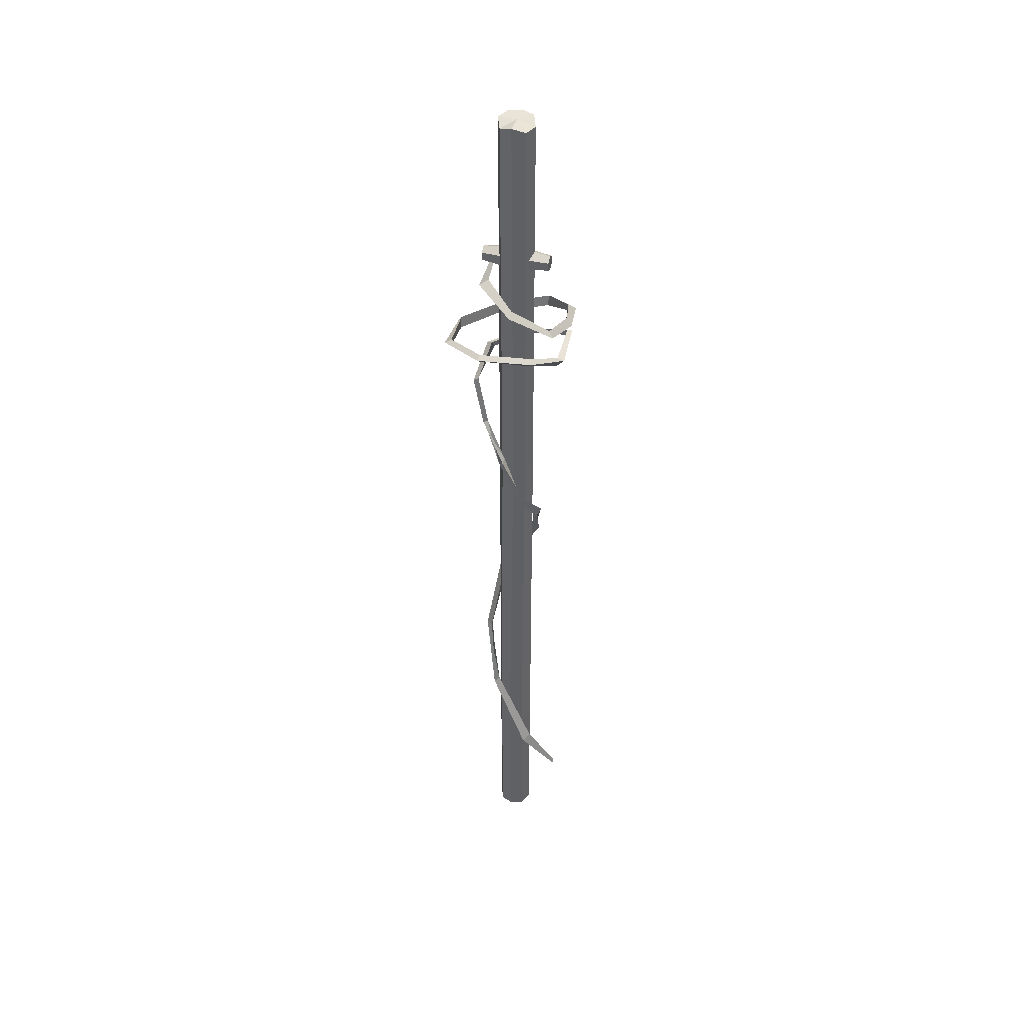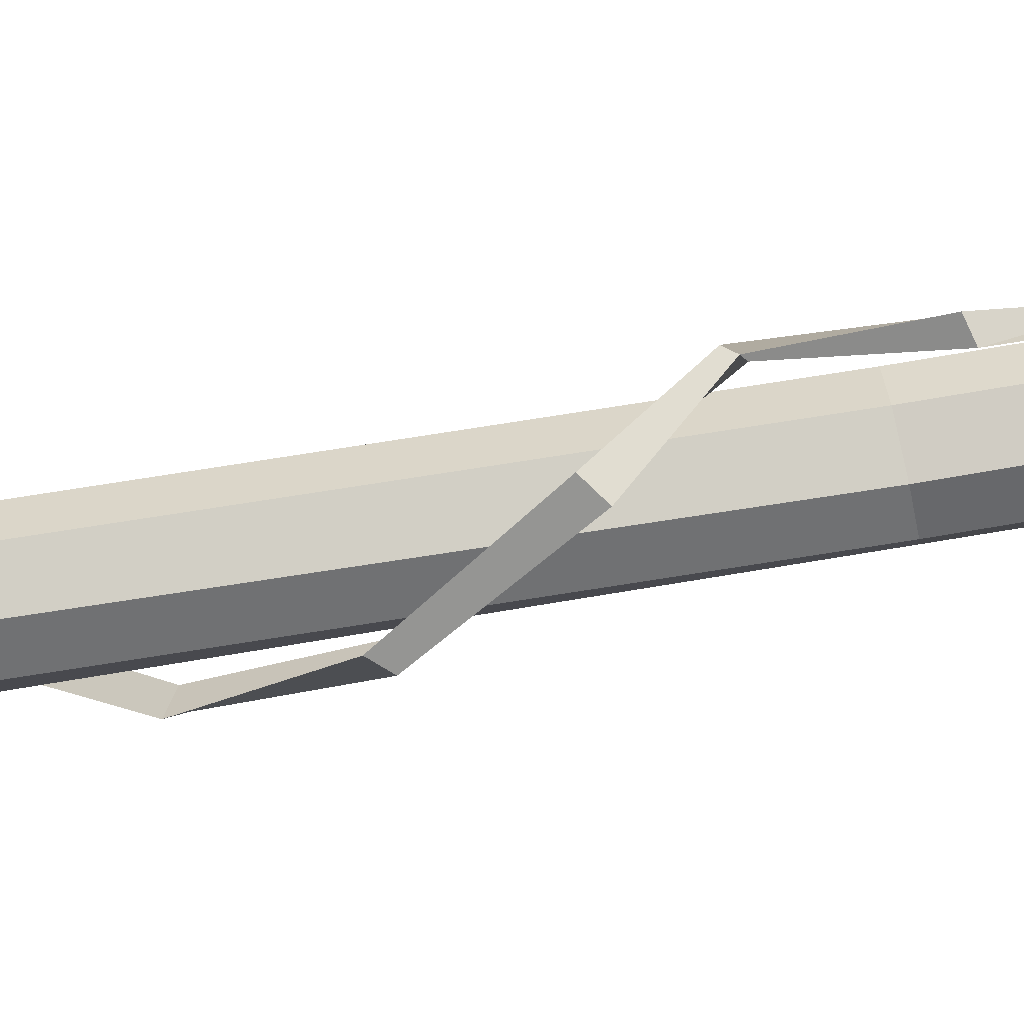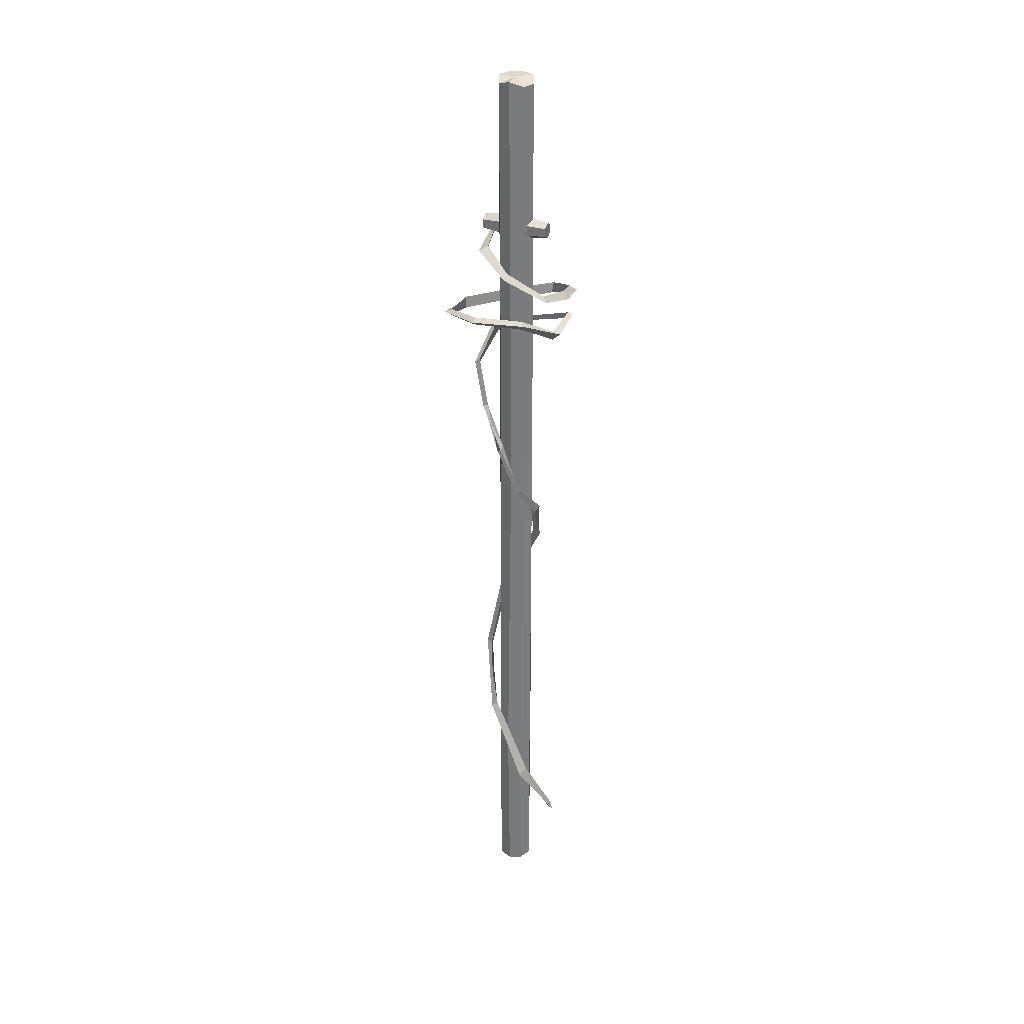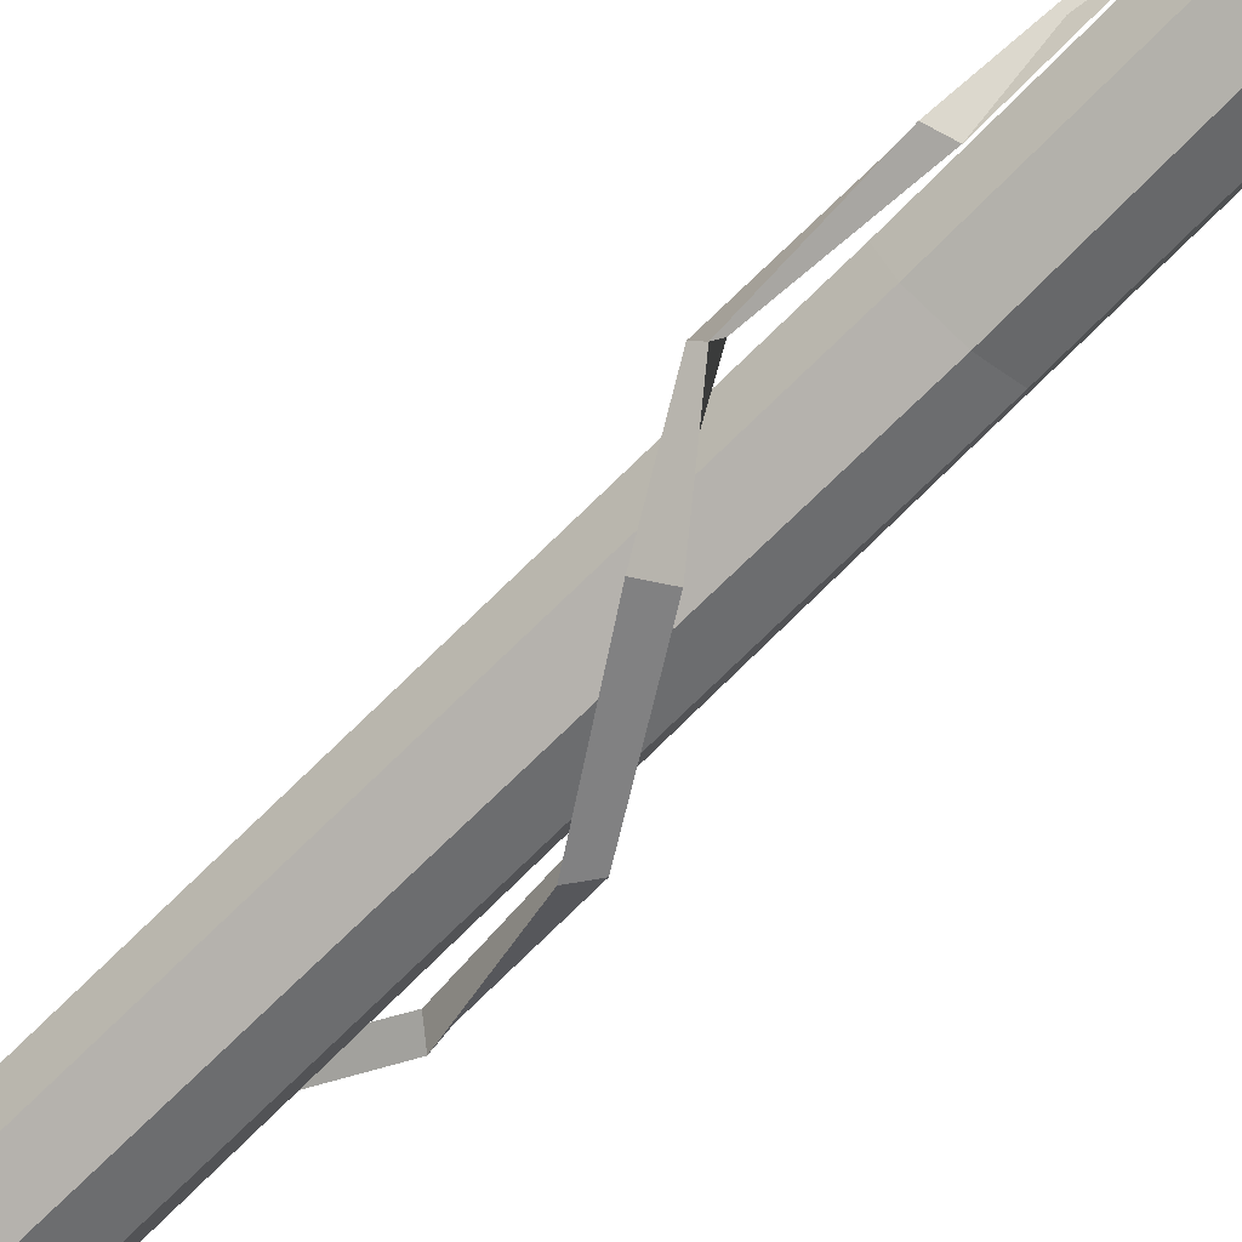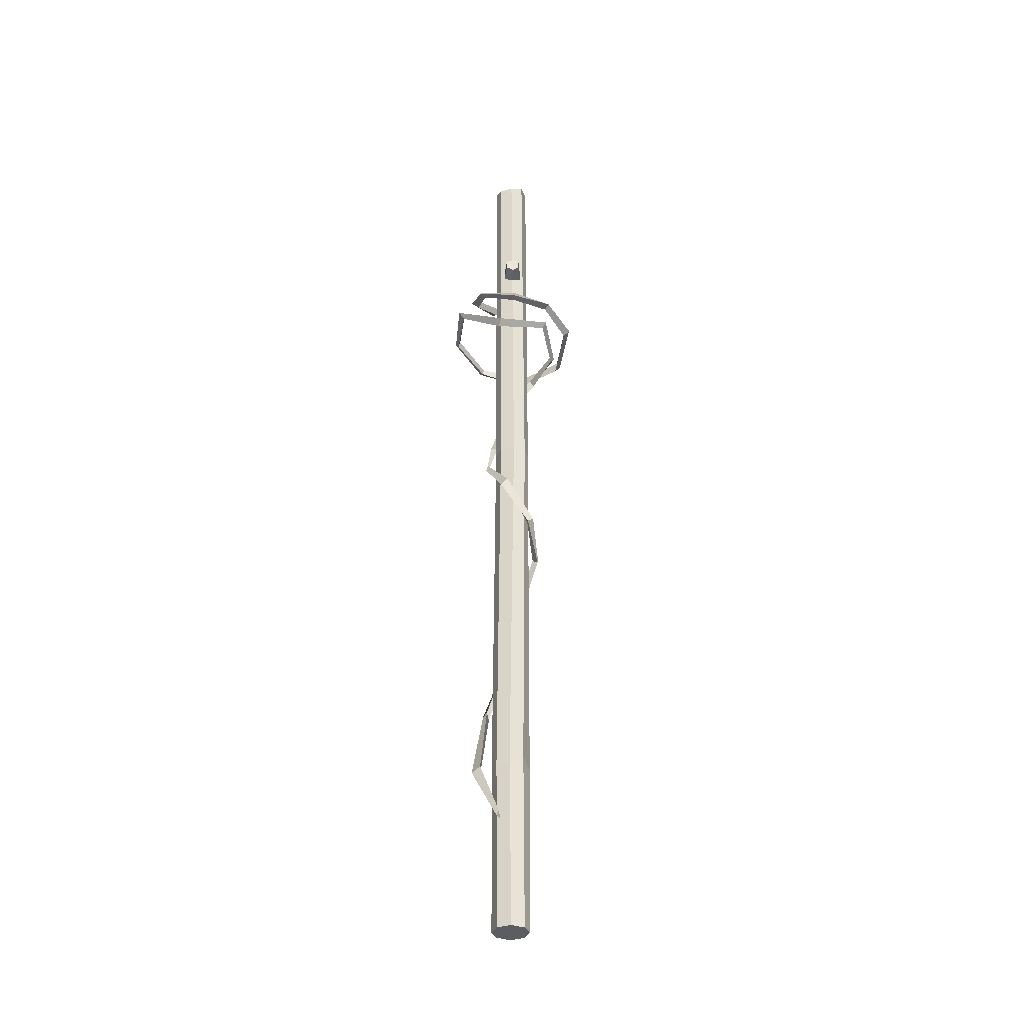
<metadata>
{"format":"obj","ext":"obj","renderer":"f3d","projection":"perspective","resolution":1024,"background":"white","views":[{"elev":42.8,"azim":106.2,"up":"+Y"},{"elev":-76.9,"azim":99.3,"up":"+Z"},{"elev":31.7,"azim":112.3,"up":"+Y"},{"elev":-69.7,"azim":135.6,"up":"+Z"},{"elev":-36.0,"azim":178.2,"up":"+Y"}]}
</metadata>
<code>
v 8.177 0 -8.179
v 0 0 -11.57
v -8.177 0 -8.179
v -11.56 0 -0.000977
v -8.177 0 8.177
v 0 0 11.56
v 8.177 0 8.177
v 11.56 0 -0.000977
v 8.177 627.1 -8.179
v 0 627.1 -11.57
v -8.177 630.3 -8.179
v -11.56 630.3 -0.000977
v -8.177 630.3 8.177
v 0 630.3 11.56
v 8.177 627.4 8.177
v 11.56 630.3 -0.000977
v 0 0 -0.000977
v 0 630.3 -0.000977
v -1.123 108.8 12.06
v -9.322 114.5 7.741
v -12.06 108.2 -1.116
v -7.735 114.2 -9.32
v 1.123 108.3 -12.07
v 9.322 108.6 -7.743
v 12.06 120.5 1.114
v 8.769 115 8.616
v 0.1919 361.6 11.52
v -7.486 360 10.1
v -12.33 362.9 1.083
v -9.677 363.3 -7.353
v -1.84 363.1 -11.46
v 7.371 362.5 -8.409
v 10.68 361.8 -1.021
v 8.029 361.4 7.414
v 5.484 536.1 -7.371
v 5.484 529 -7.371
v -0.6429 525.5 -7.371
v -6.77 529 -7.371
v -6.77 536.1 -7.371
v -0.6429 539.6 -7.372
v 3.835 535.1 -21.52
v 3.834 529.9 -21.52
v -0.6432 527.4 -21.52
v -5.12 529.9 -21.52
v -5.12 535.1 -21.52
v -0.6427 537.7 -21.52
v -0.6429 532.5 -7.371
v -0.6429 532.5 -21.52
v 5.484 536.1 7.369
v 5.484 529 7.369
v -0.6429 525.5 7.369
v -6.77 529 7.369
v -6.77 536.1 7.369
v -0.6429 539.6 7.37
v 3.835 535.1 21.52
v 3.834 529.9 21.52
v -0.6432 527.4 21.52
v -5.12 529.9 21.52
v -5.12 535.1 21.52
v -0.6427 537.7 21.52
v -0.6429 532.5 7.369
v -0.6429 532.5 21.52
v 7.253 59.99 -30.27
v 8.249 64.69 -33.11
v 9.682 60.6 -34.37
v 19.77 97.81 -13.41
v 19.78 102.5 -16.94
v 25.02 99.78 -13.39
v 14.08 151.2 11.81
v 15.43 155.5 8.371
v 17.88 153.7 11.54
v -0.02637 200 17.87
v 4.676 201.6 17.33
v 2.463 201.3 21.28
v -10.36 245.6 10.65
v -6.583 249.3 11.18
v -11.01 250.6 15
v -18.51 269.3 -1.02
v -15.17 271.9 1.16
v -19.03 272.6 2.623
v -11.43 295.3 -14.12
v -11.12 298 -9.087
v -15.18 298.9 -11.56
v 7.35 324.2 -17.18
v 5.28 327.5 -13.71
v 3.002 327.8 -19.21
v 17.77 343.4 -7.431
v 15.16 346.4 -7.268
v 16.85 345.6 -10.31
v 13.46 371.9 8.236
v 9.56 373.9 5.494
v 14.35 372.6 5.402
v 5.127 400.3 21.22
v 6.639 402 17.86
v 8.454 401.8 20.55
v -0.8007 426.5 28.35
v 2.353 433.4 25.45
v 1.633 430.4 29.13
v -18.13 446.6 20.43
v -15.15 451.4 21.25
v -17.01 450 24.78
v -29.94 453.1 -0.543
v -29.54 456.8 -1.167
v -32.45 455.6 -0.333
v -22.6 462.6 -27.89
v -22.52 466.8 -28.32
v -24.97 465.2 -30.91
v 10.03 461.6 -29.82
v 8.266 466.5 -29.86
v 8.198 465.4 -34.4
v 35.99 478.4 -18.5
v 35.24 483.5 -18.41
v 39.57 482.3 -20.68
v 39.87 478.2 13.19
v 38.65 482.5 12.77
v 41.8 480 13.56
v 20.66 472 37.56
v 19.99 475.8 37.56
v 22.44 474.4 41.36
v -9.994 463.4 40.75
v -11.3 471 40.77
v -11.2 468 42.8
v -34.6 462.5 21.22
v -36.29 469.7 20.6
v -38.1 466.5 22.48
v -39.7 470.9 -9.948
v -40.9 478 -10.92
v -43.61 474.7 -11.35
v -24.75 480.9 -27.87
v -24.62 485.7 -27.87
v -27.18 482.1 -32.49
v -2.074 486.2 -31.92
v -1.961 492.1 -33.01
v -0.5751 487.1 -36.33
v 19.94 492.8 -26.95
v 20.76 496.7 -27.41
v 23.64 493.6 -30.39
v 25.17 504.8 -2.928
v 25.32 510.2 -3.952
v 30.18 507.6 -3.71
v 10.67 515.2 16.73
v 10.14 520.3 15.31
v 13.56 517.5 20.42
v -4.146 531.6 14.55
v -1.441 535.8 12.81
v -1.56 533.7 15.03
f 1 2 23 24
f 2 3 22 23
f 3 4 21 22
f 4 5 20 21
f 5 6 19 20
f 6 7 26 19
f 7 8 25 26
f 8 1 24 25
f 2 1 17
f 3 2 17
f 4 3 17
f 5 4 17
f 6 5 17
f 7 6 17
f 8 7 17
f 1 8 17
f 9 10 18
f 10 11 18
f 11 12 18
f 12 13 18
f 13 14 18
f 14 15 18
f 15 16 18
f 16 9 18
f 20 19 27 28
f 21 20 28 29
f 22 21 29 30
f 23 22 30 31
f 24 23 31 32
f 25 24 32 33
f 26 25 33 34
f 19 26 34 27
f 28 27 14 13
f 29 28 13 12
f 30 29 12 11
f 31 30 11 10
f 32 31 10 9
f 33 32 9 16
f 34 33 16 15
f 27 34 15 14
f 35 36 42 41
f 36 37 43 42
f 37 38 44 43
f 38 39 45 44
f 39 40 46 45
f 40 35 41 46
f 36 35 47
f 37 36 47
f 38 37 47
f 39 38 47
f 40 39 47
f 35 40 47
f 41 42 48
f 42 43 48
f 43 44 48
f 44 45 48
f 45 46 48
f 46 41 48
f 49 55 56 50
f 50 56 57 51
f 51 57 58 52
f 52 58 59 53
f 53 59 60 54
f 54 60 55 49
f 50 61 49
f 51 61 50
f 52 61 51
f 53 61 52
f 54 61 53
f 49 61 54
f 55 62 56
f 56 62 57
f 57 62 58
f 58 62 59
f 59 62 60
f 60 62 55
f 63 66 67 64
f 64 67 68 65
f 65 68 66 63
f 66 69 70 67
f 67 70 71 68
f 68 71 69 66
f 69 72 73 70
f 70 73 74 71
f 71 74 72 69
f 72 75 76 73
f 73 76 77 74
f 74 77 75 72
f 75 78 79 76
f 76 79 80 77
f 77 80 78 75
f 78 81 82 79
f 79 82 83 80
f 80 83 81 78
f 81 84 85 82
f 82 85 86 83
f 83 86 84 81
f 84 87 88 85
f 85 88 89 86
f 86 89 87 84
f 87 90 91 88
f 88 91 92 89
f 89 92 90 87
f 90 93 94 91
f 91 94 95 92
f 92 95 93 90
f 93 96 97 94
f 94 97 98 95
f 95 98 96 93
f 96 99 100 97
f 97 100 101 98
f 98 101 99 96
f 99 102 103 100
f 100 103 104 101
f 101 104 102 99
f 102 105 106 103
f 103 106 107 104
f 104 107 105 102
f 105 108 109 106
f 106 109 110 107
f 107 110 108 105
f 108 111 112 109
f 109 112 113 110
f 110 113 111 108
f 111 114 115 112
f 112 115 116 113
f 113 116 114 111
f 114 117 118 115
f 115 118 119 116
f 116 119 117 114
f 117 120 121 118
f 118 121 122 119
f 119 122 120 117
f 120 123 124 121
f 121 124 125 122
f 122 125 123 120
f 123 126 127 124
f 124 127 128 125
f 125 128 126 123
f 126 129 130 127
f 127 130 131 128
f 128 131 129 126
f 130 129 132 133
f 131 130 133 134
f 129 131 134 132
f 132 135 136 133
f 133 136 137 134
f 134 137 135 132
f 135 138 139 136
f 136 139 140 137
f 137 140 138 135
f 138 141 142 139
f 139 142 143 140
f 140 143 141 138
f 141 144 145 142
f 142 145 146 143
f 143 146 144 141
f 144 146 145
f 64 65 63

</code>
